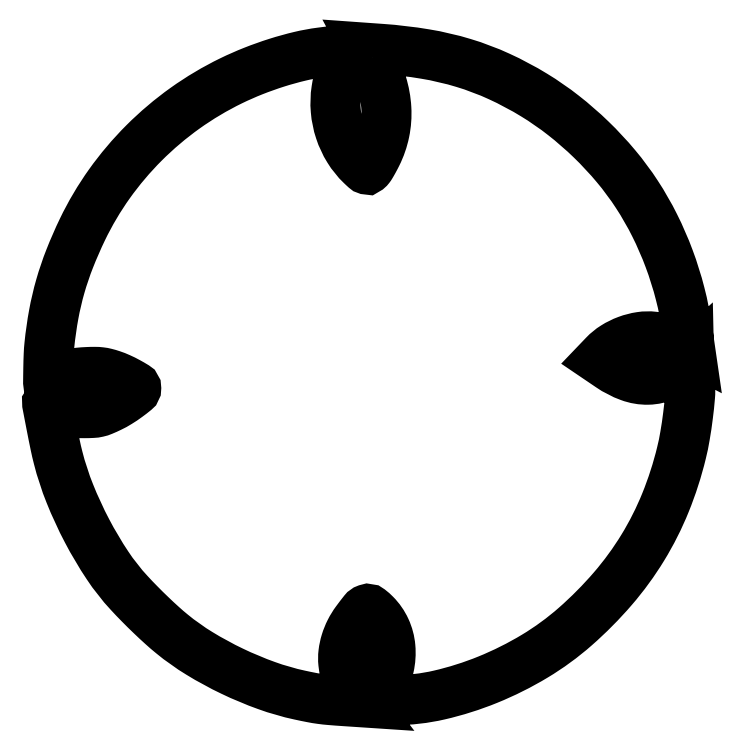
<metadata>
{"format":"dxf","ext":"dxf","renderer":"ezdxf+matplotlib","layout":"modelspace","background":"white","min_lineweight":24,"dpi":150}
</metadata>
<code>
0
SECTION
2
ENTITIES
0
POLYLINE
8
0
66
1
70
1
0
VERTEX
8
0
10
199.6
20
395.7
42
-0.04672
0
VERTEX
8
0
10
206.1
20
380.1
42
-0.06114
0
VERTEX
8
0
10
208.8
20
364.9
42
-0.06521
0
VERTEX
8
0
10
207.8
20
350.4
42
-0.0647
0
VERTEX
8
0
10
203
20
336.5
42
-0.006377
0
VERTEX
8
0
10
201.7
20
334.1
42
-0.006681
0
VERTEX
8
0
10
200.4
20
331.7
42
-0.006441
0
VERTEX
8
0
10
199.3
20
329.7
42
-0.02932
0
VERTEX
8
0
10
198.5
20
328.6
42
-0.05258
0
VERTEX
8
0
10
197.5
20
327.5
42
-0.253
0
VERTEX
8
0
10
196.7
20
327.3
42
-0.1126
0
VERTEX
8
0
10
195.7
20
327.9
42
-0.007765
0
VERTEX
8
0
10
193.4
20
330.1
42
-0.06241
0
VERTEX
8
0
10
185.6
20
339.7
42
-0.05905
0
VERTEX
8
0
10
180.3
20
351.2
42
-0.05844
0
VERTEX
8
0
10
177.7
20
363.7
42
-0.05871
0
VERTEX
8
0
10
178.1
20
376.5
42
-0.02273
0
VERTEX
8
0
10
179.1
20
381.2
42
-0.008451
0
VERTEX
8
0
10
180.8
20
387.6
42
-0.00859
0
VERTEX
8
0
10
182.7
20
394.2
42
-0.01646
0
VERTEX
8
0
10
184.6
20
399.4
42
0.3468
0
VERTEX
8
0
10
184.3
20
400.4
42
0.1547
0
VERTEX
8
0
10
182.8
20
400.9
42
0.02926
0
VERTEX
8
0
10
179
20
400.7
42
0.00204
0
VERTEX
8
0
10
168.5
20
399.3
42
0.02619
0
VERTEX
8
0
10
155.7
20
397
42
0.01819
0
VERTEX
8
0
10
141.5
20
393.1
42
0.01761
0
VERTEX
8
0
10
127
20
387.9
42
0.01908
0
VERTEX
8
0
10
113.4
20
381.9
42
0.04178
0
VERTEX
8
0
10
85.04
20
365.1
42
0.04133
0
VERTEX
8
0
10
59.81
20
343.7
42
0.04149
0
VERTEX
8
0
10
38.52
20
318.6
42
0.04284
0
VERTEX
8
0
10
21.93
20
290.5
42
0.01831
0
VERTEX
8
0
10
14.07
20
272.5
42
0.02405
0
VERTEX
8
0
10
8.314
20
255.5
42
0.02441
0
VERTEX
8
0
10
4.275
20
238.3
42
0.01981
0
VERTEX
8
0
10
1.593
20
219.5
42
0.01525
0
VERTEX
8
0
10
1.159
20
213.4
42
0.006153
0
VERTEX
8
0
10
0.9203
20
205.2
42
0.001518
0
VERTEX
8
0
10
0.803
20
196.4
42
0.2016
0
VERTEX
8
0
10
1.197
20
195.5
42
0.2992
0
VERTEX
8
0
10
1.586
20
195.4
42
0.005434
0
VERTEX
8
0
10
3.635
20
196.2
42
0.01152
0
VERTEX
8
0
10
6.059
20
197.3
42
0.007196
0
VERTEX
8
0
10
8.848
20
198.7
42
-0.01522
0
VERTEX
8
0
10
13.11
20
200.7
42
-0.04032
0
VERTEX
8
0
10
16.3
20
201.8
42
-0.03846
0
VERTEX
8
0
10
19.71
20
202.4
42
-0.01282
0
VERTEX
8
0
10
24.77
20
202.8
42
-0.012
0
VERTEX
8
0
10
29.54
20
202.9
42
-0.02875
0
VERTEX
8
0
10
33.06
20
202.7
42
-0.03243
0
VERTEX
8
0
10
36.28
20
202.1
42
-0.01965
0
VERTEX
8
0
10
40
20
201
42
-0.02439
0
VERTEX
8
0
10
44.85
20
199.1
42
-0.01953
0
VERTEX
8
0
10
49.88
20
196.6
42
-0.01182
0
VERTEX
8
0
10
54.29
20
194.1
42
-0.2609
0
VERTEX
8
0
10
55
20
192.8
42
-0.2267
0
VERTEX
8
0
10
54.21
20
191.2
42
-0.01254
0
VERTEX
8
0
10
49.55
20
187.6
42
-0.01966
0
VERTEX
8
0
10
44.19
20
184
42
-0.02562
0
VERTEX
8
0
10
39
20
181.1
42
-0.0132
0
VERTEX
8
0
10
34.46
20
179.1
42
-0.04371
0
VERTEX
8
0
10
31.34
20
178.1
42
-0.04314
0
VERTEX
8
0
10
28.07
20
177.6
42
-0.01261
0
VERTEX
8
0
10
23
20
177.5
42
-0.01242
0
VERTEX
8
0
10
18.04
20
177.6
42
-0.03987
0
VERTEX
8
0
10
14.77
20
178
42
-0.0426
0
VERTEX
8
0
10
11.72
20
179
42
-0.01573
0
VERTEX
8
0
10
7.601
20
180.8
42
0.00424
0
VERTEX
8
0
10
4.938
20
182
42
0.006917
0
VERTEX
8
0
10
2.657
20
183
42
0.001995
0
VERTEX
8
0
10
0.6801
20
183.8
42
0.3156
0
VERTEX
8
0
10
0.4585
20
183.8
42
0.2359
0
VERTEX
8
0
10
0.2341
20
183
42
0.000489
0
VERTEX
8
0
10
2.742
20
169.9
42
0.003577
0
VERTEX
8
0
10
5.126
20
158.1
42
0.01114
0
VERTEX
8
0
10
6.967
20
150.1
42
0.03281
0
VERTEX
8
0
10
14.18
20
128
42
0.02556
0
VERTEX
8
0
10
24.77
20
105.1
42
0.02595
0
VERTEX
8
0
10
37.36
20
83.86
42
0.03948
0
VERTEX
8
0
10
50.6
20
67.01
42
0.008242
0
VERTEX
8
0
10
57.11
20
60.18
42
0.007214
0
VERTEX
8
0
10
64.13
20
53.26
42
0.007444
0
VERTEX
8
0
10
71
20
46.87
42
0.01232
0
VERTEX
8
0
10
77
20
41.72
42
0.03412
0
VERTEX
8
0
10
93.91
20
29.73
42
0.02549
0
VERTEX
8
0
10
114
20
18.82
42
0.02538
0
VERTEX
8
0
10
135.2
20
9.96
42
0.03268
0
VERTEX
8
0
10
155.5
20
4.129
42
0.005579
0
VERTEX
8
0
10
163
20
2.58
42
0.01413
0
VERTEX
8
0
10
168.5
20
1.67
42
0.01308
0
VERTEX
8
0
10
174.3
20
1.035
42
0.004201
0
VERTEX
8
0
10
182.9
20
0.3892
42
0
0
VERTEX
8
0
10
193.3
20
-0.3039
42
0
0
VERTEX
8
0
10
190.7
20
3.14
42
-0.03799
0
VERTEX
8
0
10
187.8
20
7.675
42
-0.02875
0
VERTEX
8
0
10
185.2
20
13.04
42
-0.02896
0
VERTEX
8
0
10
183.3
20
18.6
42
-0.04122
0
VERTEX
8
0
10
182.4
20
23.73
42
-0.05599
0
VERTEX
8
0
10
182.4
20
30.09
42
-0.04456
0
VERTEX
8
0
10
183.8
20
36.82
42
-0.04276
0
VERTEX
8
0
10
186.5
20
43.48
42
-0.04186
0
VERTEX
8
0
10
190.3
20
49.63
42
-0.008263
0
VERTEX
8
0
10
194.9
20
55.58
42
-0.1412
0
VERTEX
8
0
10
196.8
20
57
42
-0.2564
0
VERTEX
8
0
10
198.8
20
56.69
42
-0.0316
0
VERTEX
8
0
10
202
20
53.78
42
-0.08793
0
VERTEX
8
0
10
208.4
20
44.55
42
-0.08599
0
VERTEX
8
0
10
211.3
20
33.62
42
-0.07718
0
VERTEX
8
0
10
210.5
20
21.35
42
-0.0543
0
VERTEX
8
0
10
206
20
8.232
42
0.002154
0
VERTEX
8
0
10
204.9
20
5.729
42
0.003338
0
VERTEX
8
0
10
203.9
20
3.558
42
0.001044
0
VERTEX
8
0
10
203.1
20
1.671
42
0.1032
0
VERTEX
8
0
10
203
20
1.388
42
0.4022
0
VERTEX
8
0
10
203.2
20
1.23
42
0.001273
0
VERTEX
8
0
10
206.2
20
1.114
42
0.005633
0
VERTEX
8
0
10
209.6
20
1.029
42
0.00338
0
VERTEX
8
0
10
213.8
20
1.001
42
0.05671
0
VERTEX
8
0
10
241.4
20
4.147
42
0.03989
0
VERTEX
8
0
10
271.2
20
13.59
42
0.03885
0
VERTEX
8
0
10
300.1
20
28.05
42
0.04475
0
VERTEX
8
0
10
325
20
46.24
42
0.03478
0
VERTEX
8
0
10
348.2
20
69.6
42
0.04064
0
VERTEX
8
0
10
366.6
20
94.83
42
0.04102
0
VERTEX
8
0
10
380.5
20
122.5
42
0.03668
0
VERTEX
8
0
10
390.3
20
153.1
42
0.01737
0
VERTEX
8
0
10
392.5
20
163.6
42
0.01078
0
VERTEX
8
0
10
394.4
20
176
42
0.01012
0
VERTEX
8
0
10
395.6
20
187.7
42
0.03958
0
VERTEX
8
0
10
395.6
20
195
42
-0.003959
0
VERTEX
8
0
10
395.5
20
197.5
42
-0.002368
0
VERTEX
8
0
10
395.3
20
200.5
42
-0.002371
0
VERTEX
8
0
10
395.2
20
203.4
42
-0.004117
0
VERTEX
8
0
10
395.1
20
205.9
42
0
0
VERTEX
8
0
10
395
20
211.3
42
0
0
VERTEX
8
0
10
390.6
20
207.2
42
-0.0793
0
VERTEX
8
0
10
380.6
20
200.5
42
-0.1019
0
VERTEX
8
0
10
369.8
20
198.1
42
-0.09466
0
VERTEX
8
0
10
358.4
20
200
42
-0.05998
0
VERTEX
8
0
10
346.3
20
206.2
42
0
0
VERTEX
8
0
10
340.1
20
210.4
42
0
0
VERTEX
8
0
10
342.8
20
213.3
42
-0.06159
0
VERTEX
8
0
10
349.1
20
218.4
42
-0.05136
0
VERTEX
8
0
10
356.9
20
222.3
42
-0.05177
0
VERTEX
8
0
10
365.2
20
224.4
42
-0.06542
0
VERTEX
8
0
10
373.2
20
224.6
42
-0.0268
0
VERTEX
8
0
10
377.9
20
223.8
42
-0.01836
0
VERTEX
8
0
10
383.2
20
222.4
42
-0.01839
0
VERTEX
8
0
10
388.3
20
220.6
42
-0.02761
0
VERTEX
8
0
10
392.7
20
218.7
42
0
0
VERTEX
8
0
10
395.6
20
217.1
42
0
0
VERTEX
8
0
10
393.9
20
228.8
42
0.02667
0
VERTEX
8
0
10
389.5
20
250.9
42
0.02646
0
VERTEX
8
0
10
382.8
20
272.5
42
0.02673
0
VERTEX
8
0
10
373.8
20
293
42
0.02861
0
VERTEX
8
0
10
363
20
312
42
0.02976
0
VERTEX
8
0
10
350.1
20
329.4
42
0.02629
0
VERTEX
8
0
10
334.8
20
345.8
42
0.02619
0
VERTEX
8
0
10
317.7
20
360.7
42
0.02892
0
VERTEX
8
0
10
299.7
20
373.1
42
0.02963
0
VERTEX
8
0
10
278.2
20
384.6
42
0.03396
0
VERTEX
8
0
10
256.3
20
392.9
42
0.03243
0
VERTEX
8
0
10
232.7
20
398.4
42
0.02324
0
VERTEX
8
0
10
205.8
20
401.6
42
0
0
VERTEX
8
0
10
196.1
20
402.3
42
0
0
SEQEND
0
ENDSEC
0
EOF

</code>
